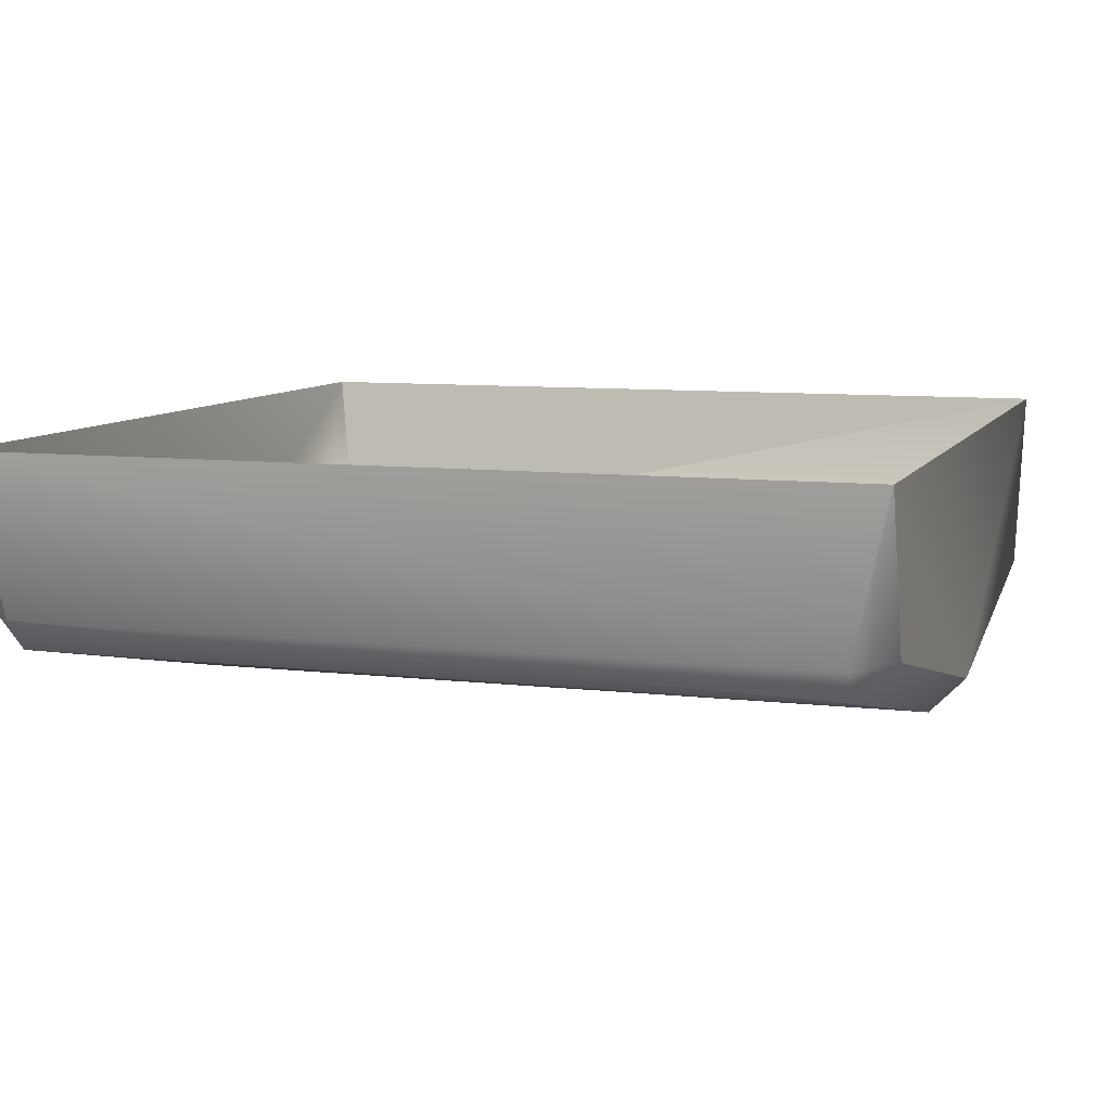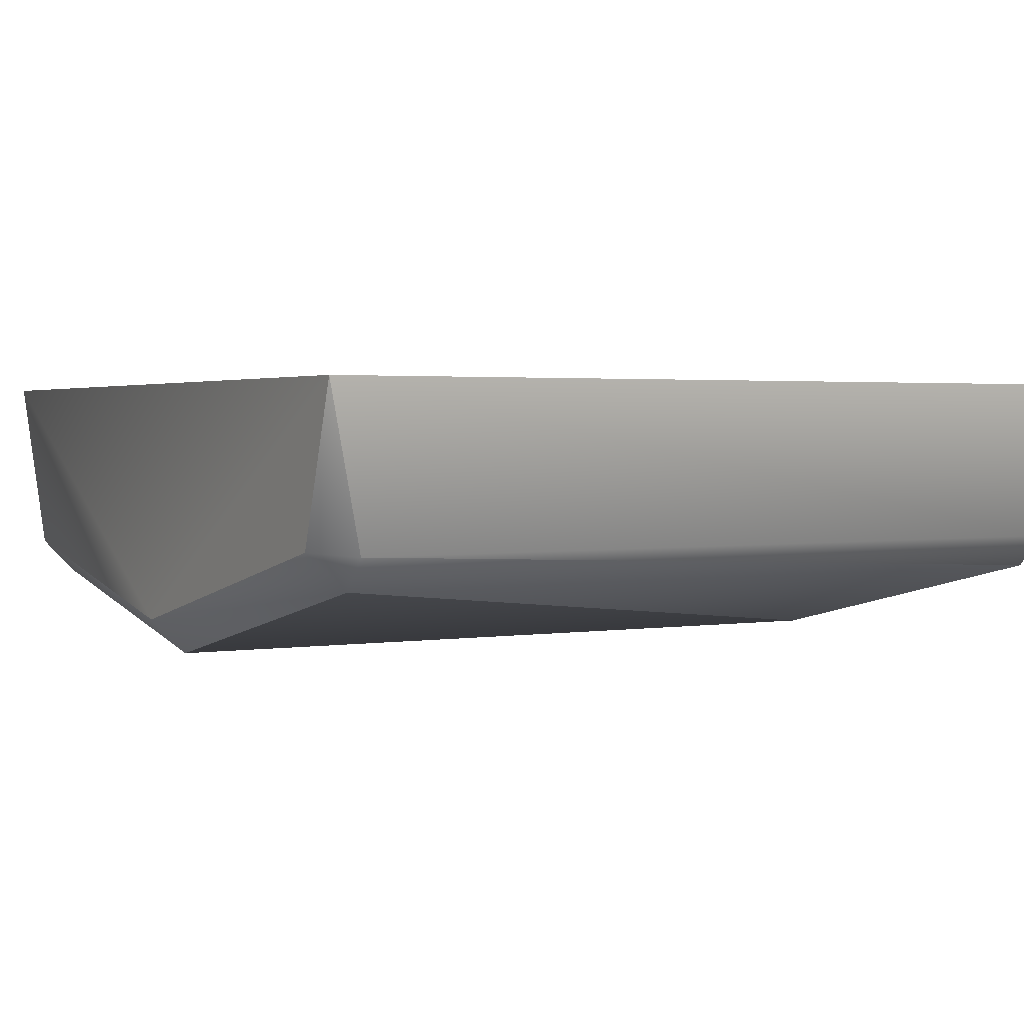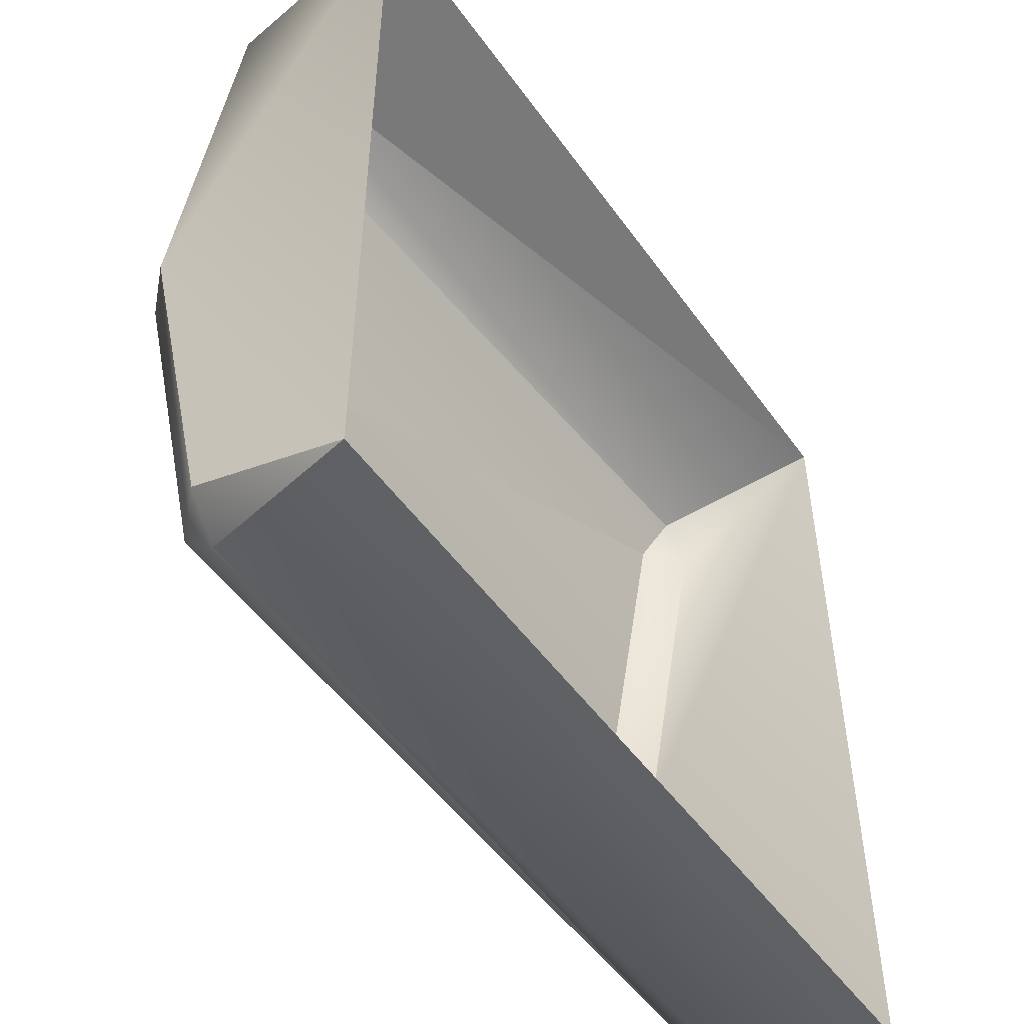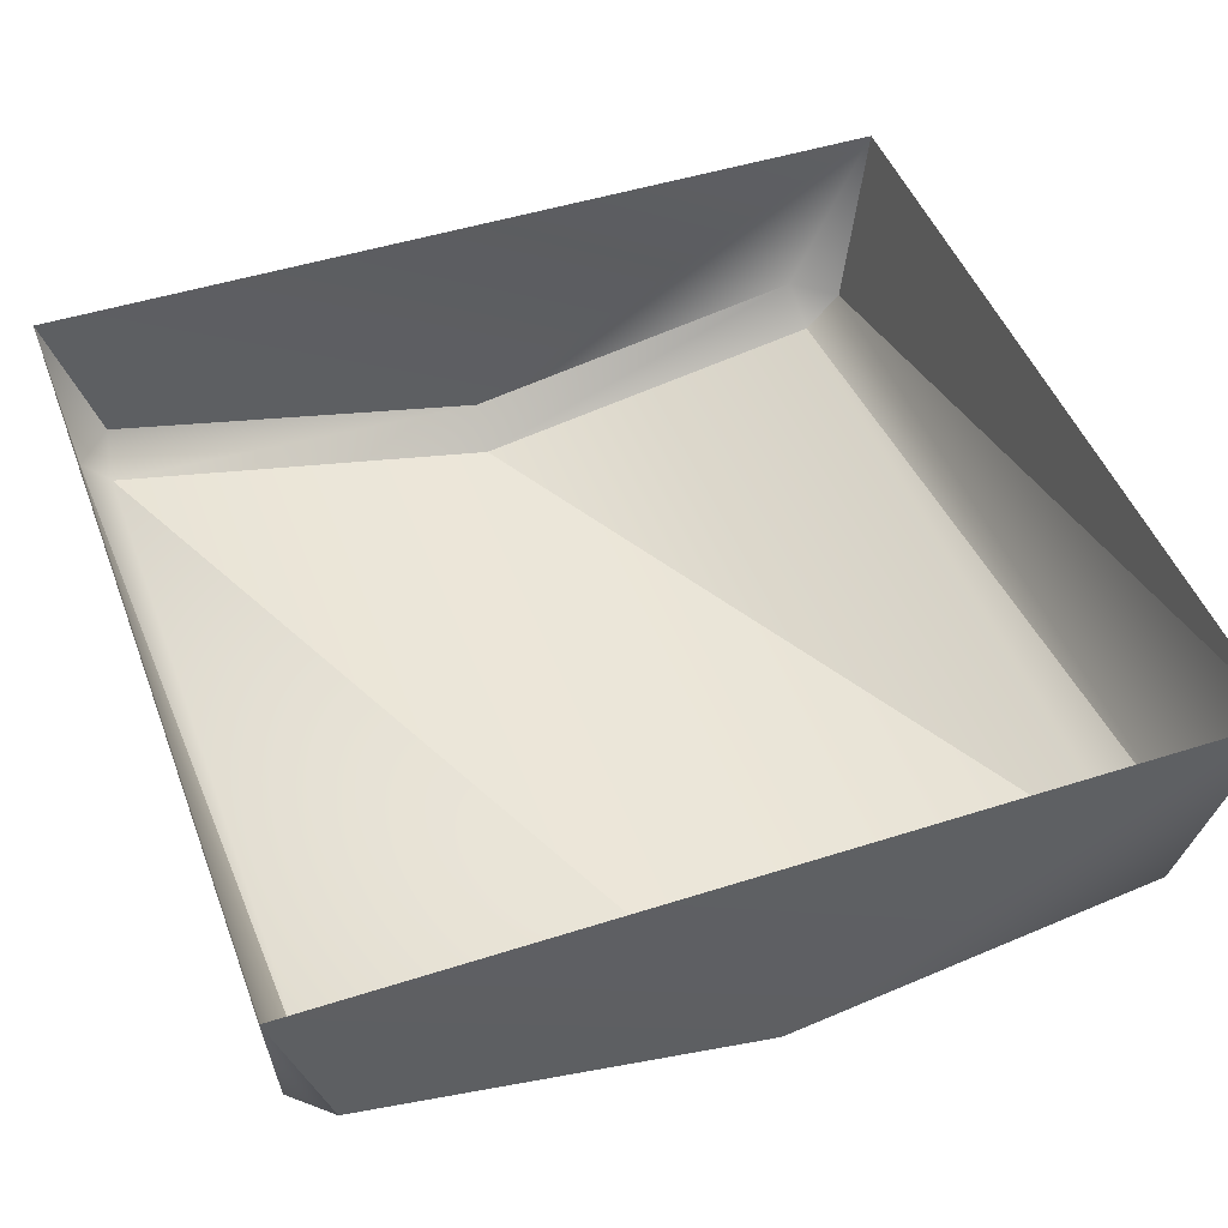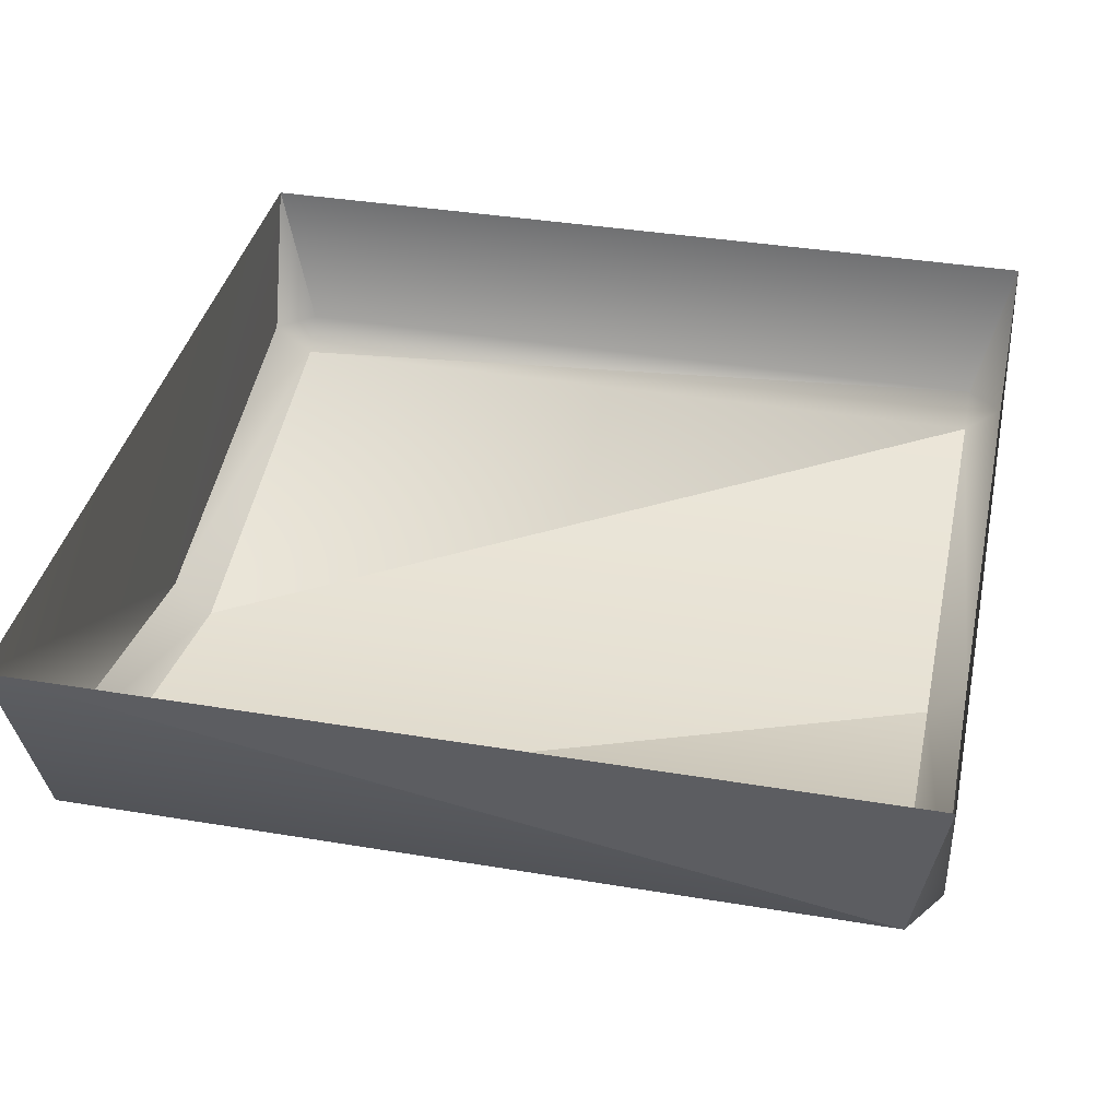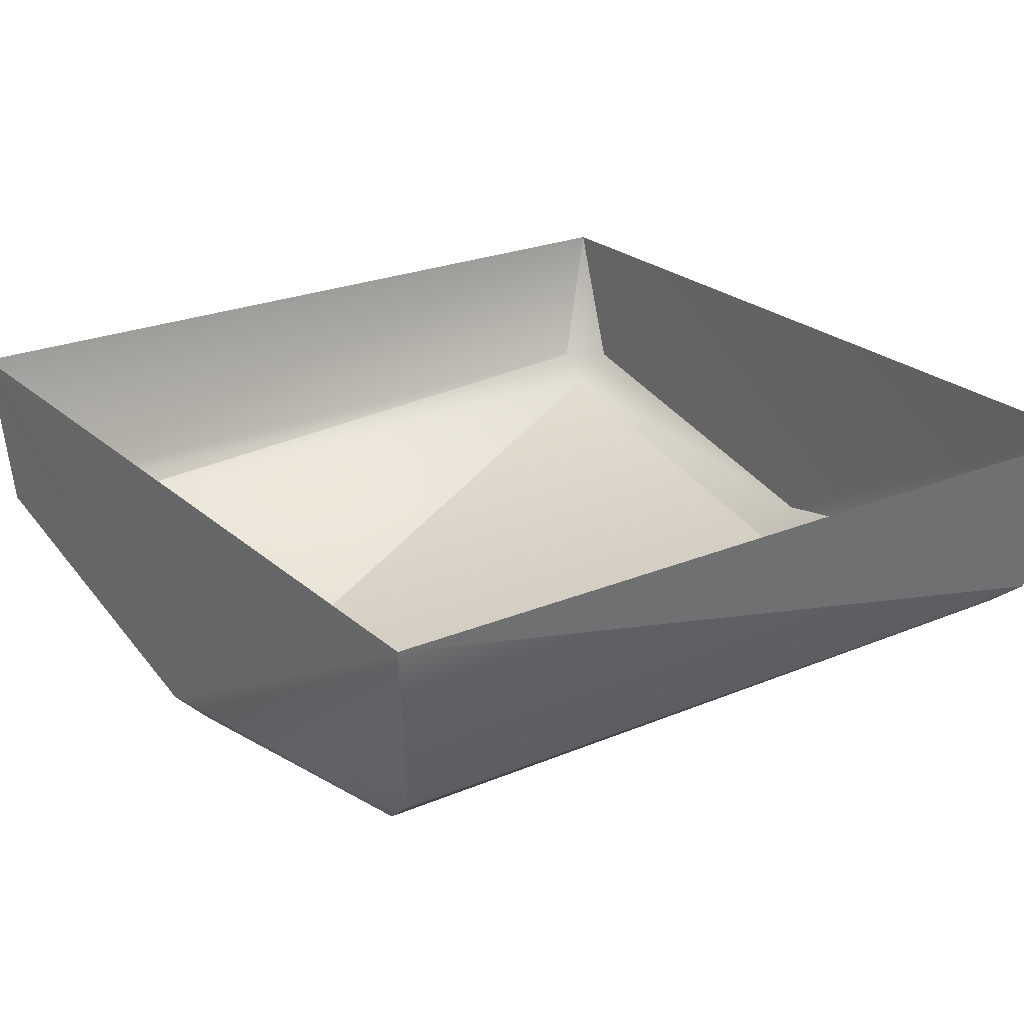
<metadata>
{"format":"obj","ext":"obj","renderer":"f3d","projection":"perspective","resolution":1024,"background":"white","views":[{"elev":8.5,"azim":-162.0,"up":"+Y"},{"elev":2.2,"azim":150.6,"up":"+Y"},{"elev":-50.8,"azim":124.4,"up":"+Z"},{"elev":47.2,"azim":-110.0,"up":"+Y"},{"elev":37.8,"azim":12.0,"up":"+Y"},{"elev":23.9,"azim":-35.0,"up":"+Y"}]}
</metadata>
<code>
o mesh37/mesh37-geometry#mesh37-geometry
v 0.144 -0.1646 0.2579
v 0.1319 -0.1766 0.2601
v 0.1319 -0.1982 0.1384
v 0.1339 -0.1662 0.2728
v -0.1266 -0.1766 0.2601
v 0.144 -0.1861 0.1387
v 0.1437 -0.1061 0.2851
v -0.1286 -0.1662 0.2728
v -0.1266 -0.1982 0.1384
v 0.1319 -0.1687 0.007222
v -0.1384 -0.1061 0.2851
v -0.1387 -0.1646 0.2579
v 0.144 -0.1569 0.009902
v 0.1438 -0.106 -0.006691
v -0.1387 -0.1861 0.1387
v -0.1266 -0.1687 0.007222
v 0.1319 -0.158 -0.002158
v -0.1385 -0.106 -0.00652
v -0.1387 -0.1569 0.009902
v -0.1266 -0.158 -0.002158
f 1 2 3
f 3 2 1
f 1 4 2
f 2 4 1
f 5 3 2
f 2 3 5
f 1 3 6
f 6 3 1
f 7 4 1
f 1 4 7
f 8 2 4
f 4 2 8
f 5 9 3
f 3 9 5
f 8 5 2
f 2 5 8
f 10 6 3
f 3 6 10
f 7 1 6
f 6 1 7
f 7 11 4
f 4 11 7
f 4 11 8
f 8 11 4
f 12 9 5
f 5 9 12
f 9 10 3
f 3 10 9
f 12 5 8
f 8 5 12
f 13 6 10
f 10 6 13
f 14 7 6
f 6 7 14
f 11 12 8
f 8 12 11
f 12 15 9
f 9 15 12
f 9 16 10
f 10 16 9
f 14 6 13
f 13 6 14
f 13 10 17
f 17 10 13
f 11 15 12
f 12 15 11
f 16 9 15
f 15 9 16
f 10 16 17
f 17 16 10
f 14 13 17
f 17 13 14
f 18 15 11
f 11 15 18
f 19 16 15
f 15 16 19
f 17 16 20
f 20 16 17
f 14 17 20
f 20 17 14
f 18 19 15
f 15 19 18
f 19 20 16
f 16 20 19
f 14 20 18
f 18 20 14
f 18 20 19
f 19 20 18

</code>
